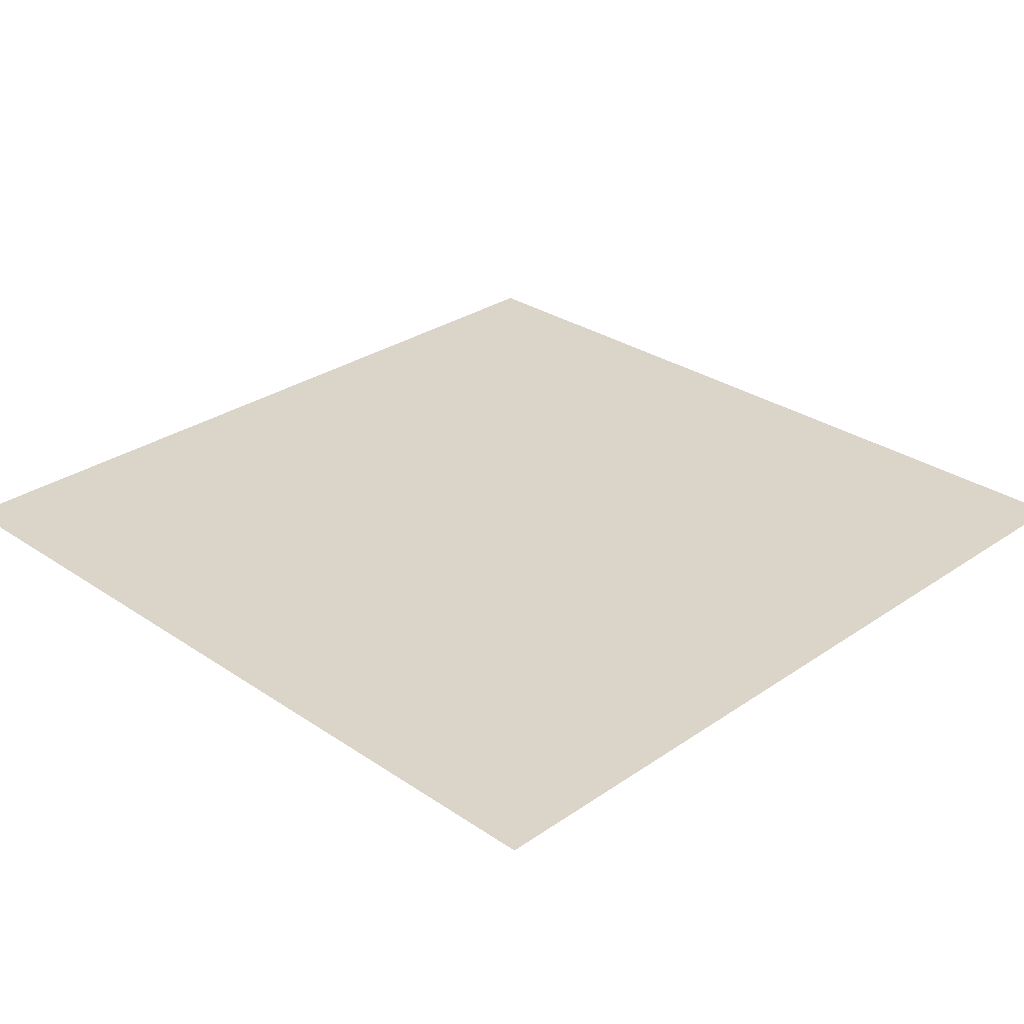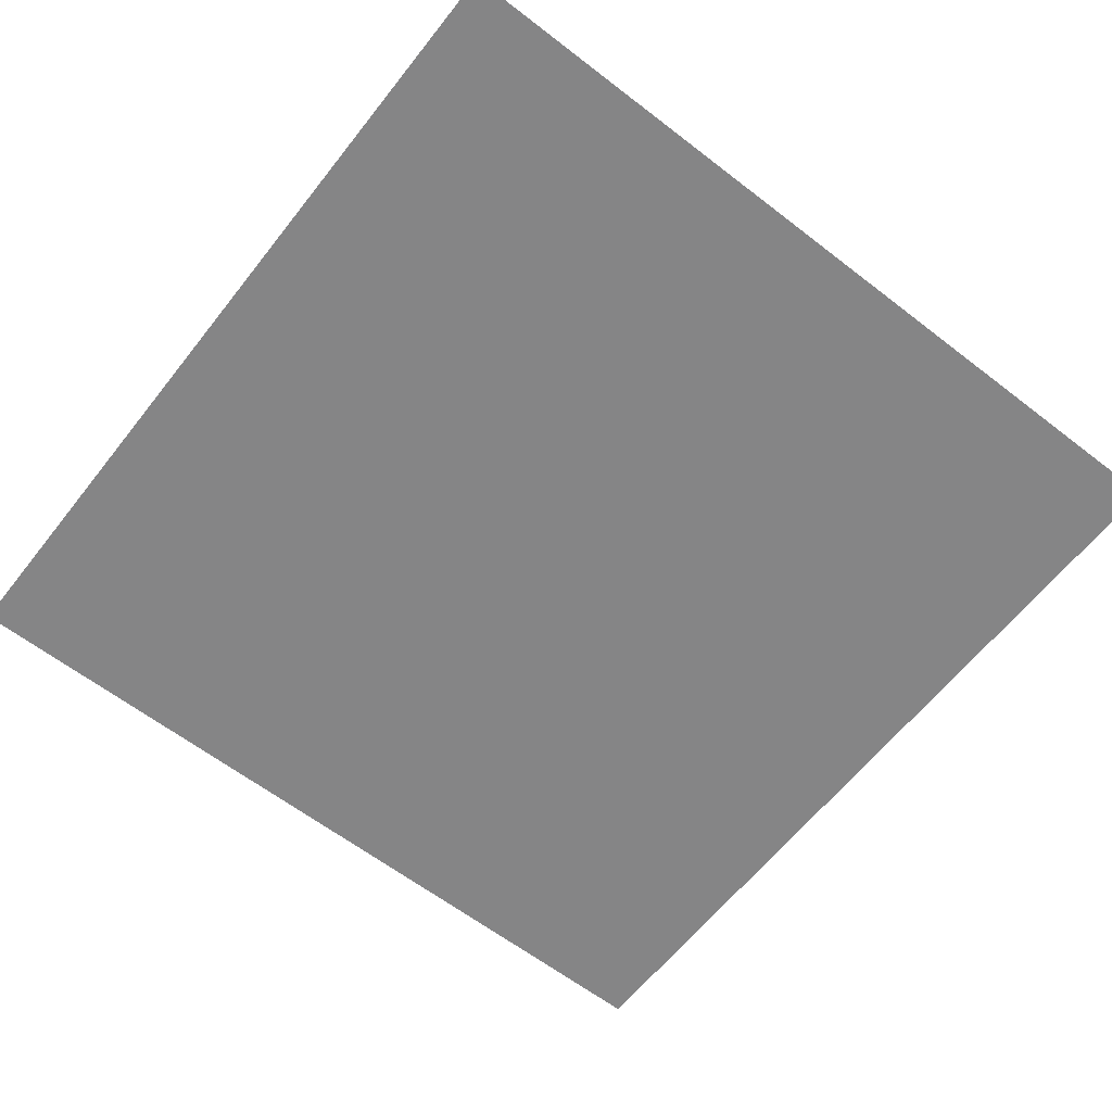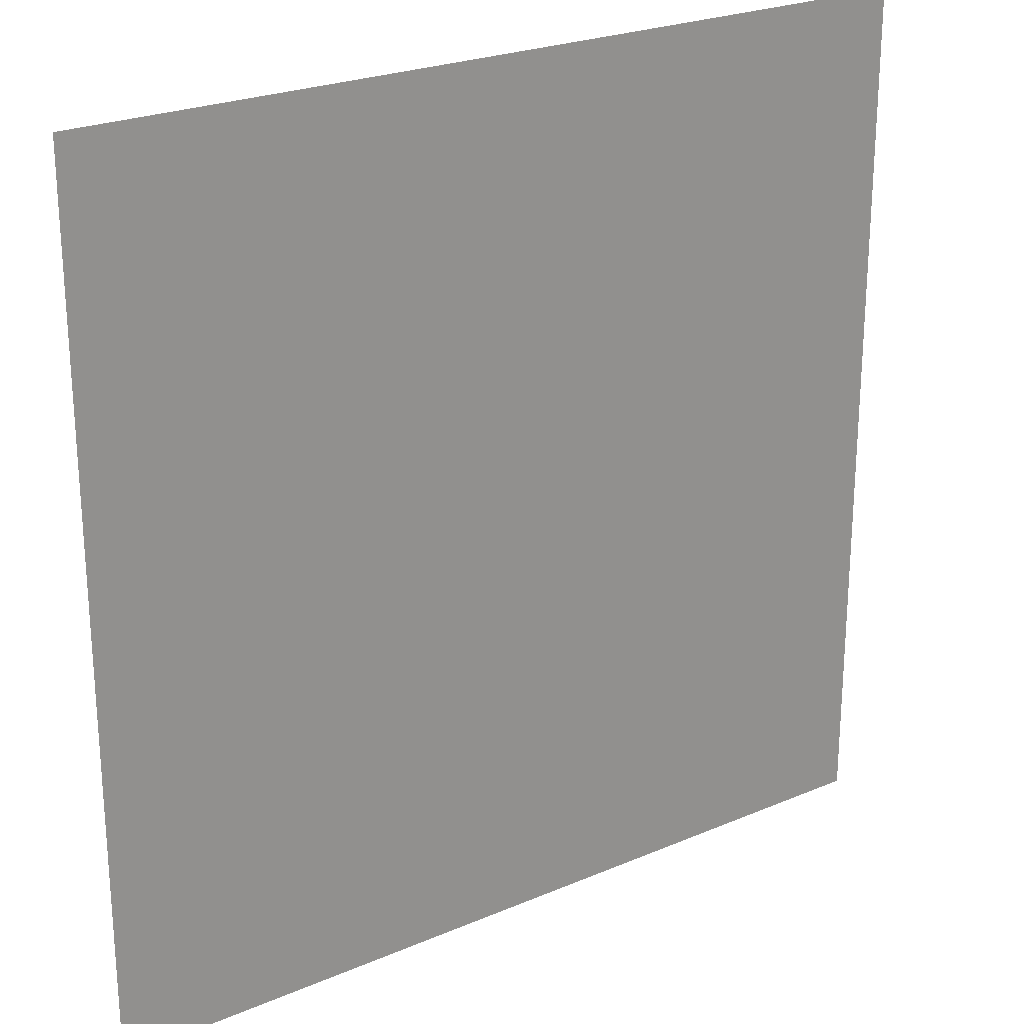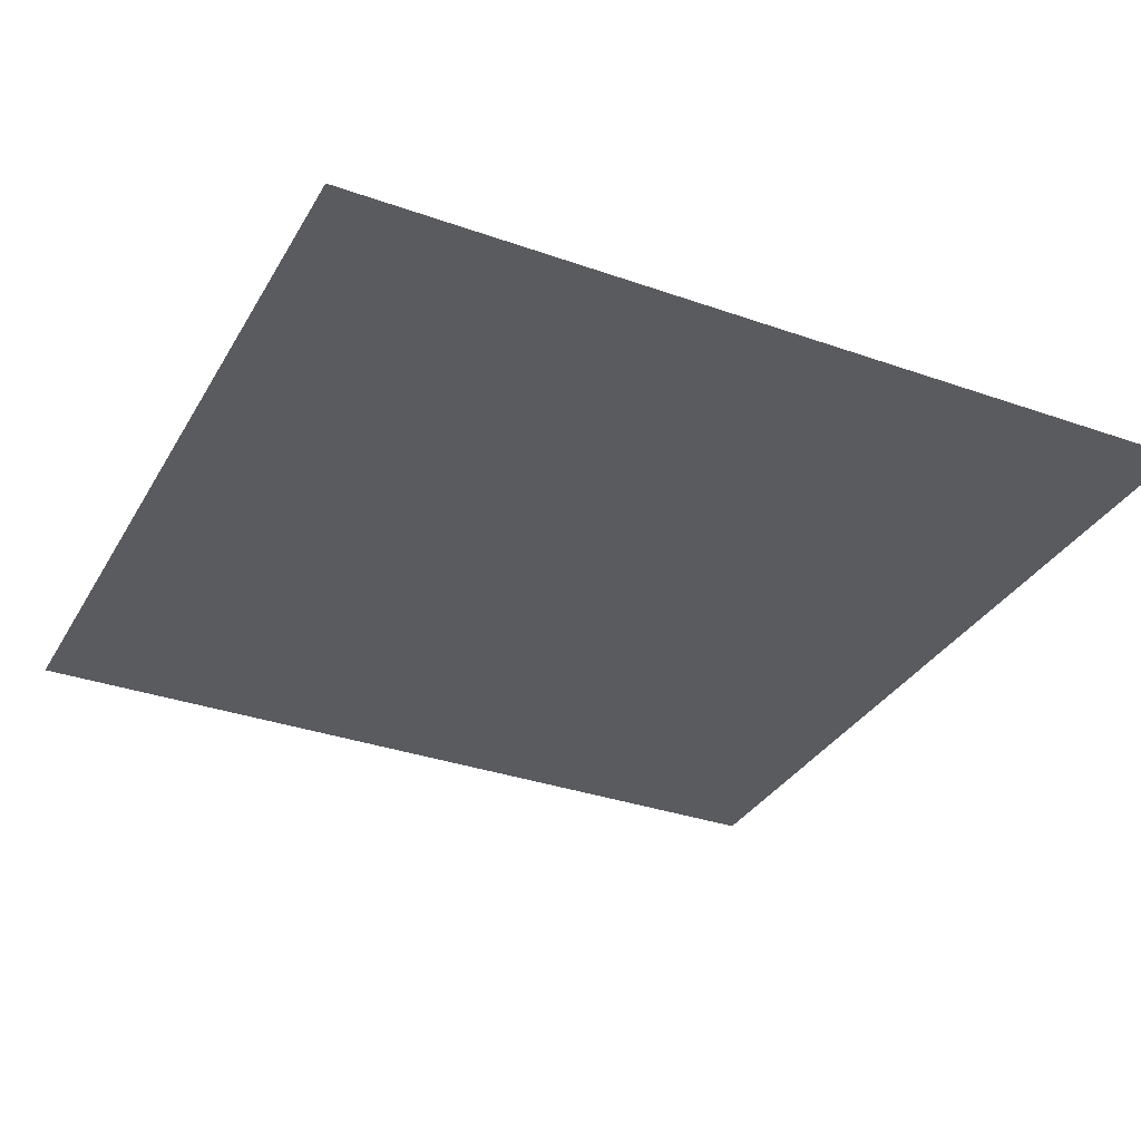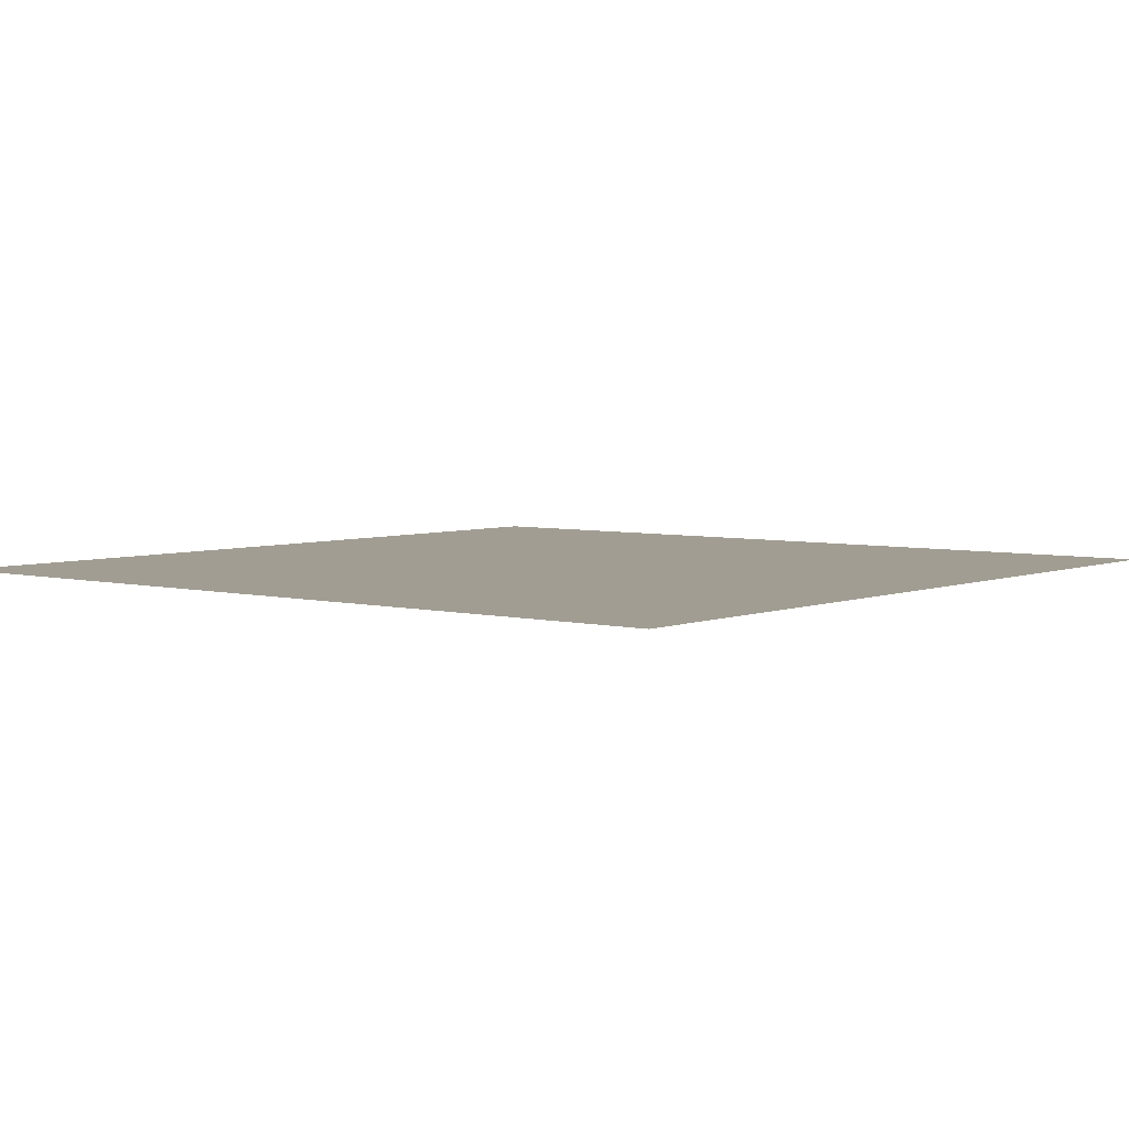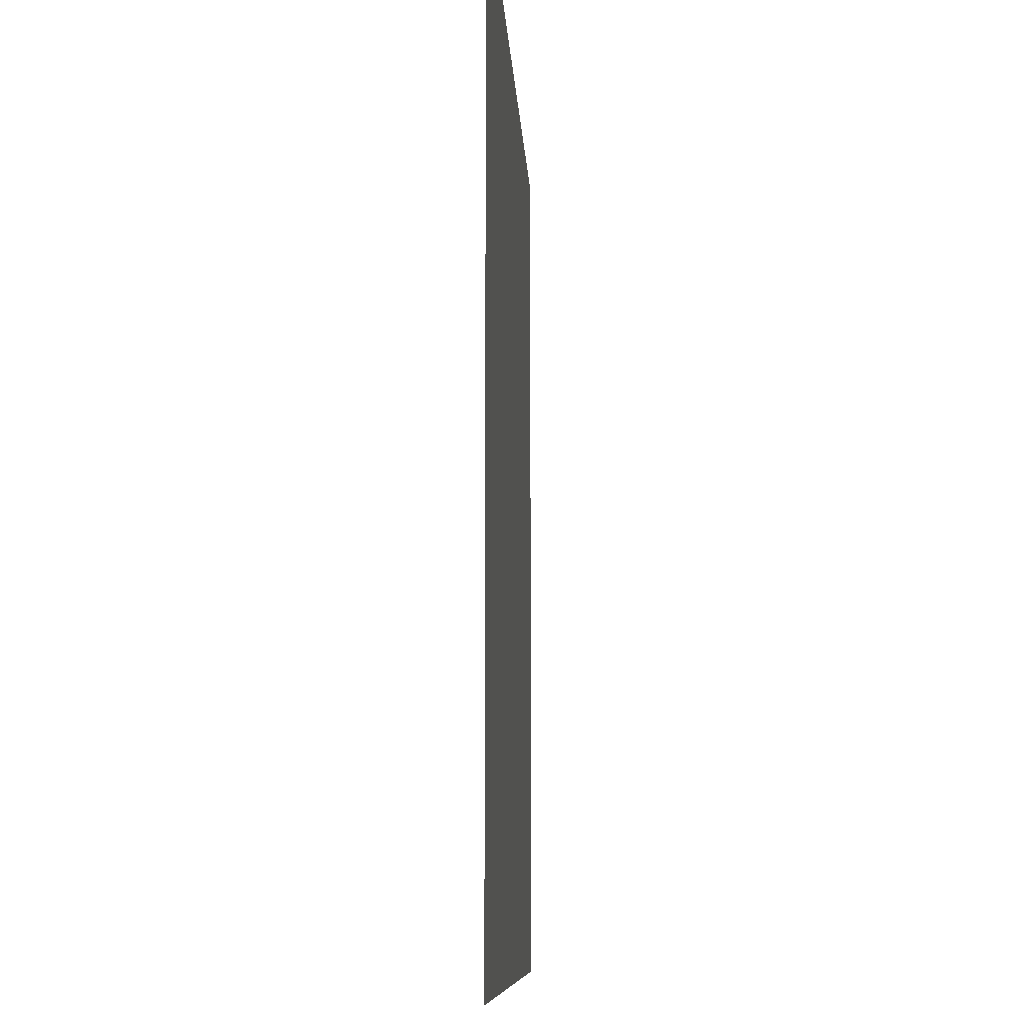
<metadata>
{"format":"obj","ext":"obj","renderer":"f3d","projection":"perspective","resolution":1024,"background":"white","views":[{"elev":29.4,"azim":44.8,"up":"+Z"},{"elev":-61.9,"azim":141.9,"up":"+Z"},{"elev":24.2,"azim":144.8,"up":"+Y"},{"elev":-33.2,"azim":-25.9,"up":"+Z"},{"elev":4.7,"azim":-51.1,"up":"+Z"},{"elev":-8.6,"azim":-87.3,"up":"+Y"}]}
</metadata>
<code>
o MeshBin_3_0_GeomSubset_1
v -0.0005 -0.000367 -0.3297
v 0.0005 -0.000367 -0.3297
v -0.0005 0.000633 -0.3297
v 0.0005 0.000633 -0.3297
v -0.0005 -0.000367 -0.3297
v 0.0005 -0.000367 -0.3297
v -0.0005 0.000633 -0.3297
v 0.0005 0.000633 -0.3297
v -0.0005 -0.000367 -0.3297
v 0.0005 -0.000367 -0.3297
v -0.0005 0.000633 -0.3297
v 0.0005 0.000633 -0.3297
v 0.2165 0.05347 0.1666
v 0.183 0.05312 0.1729
v 0.2106 0.05202 0.1927
v 0.1792 0.05202 0.1927
v 0.2106 0.05849 0.1927
v 0.1792 0.05849 0.1927
v 0.2165 0.06012 0.1666
v 0.183 0.05973 0.1729
v 0.2165 -0.05747 0.1666
v 0.183 -0.05709 0.1729
v 0.2106 -0.05591 0.1927
v 0.1792 -0.05591 0.1927
v 0.2106 -0.04944 0.1927
v 0.1792 -0.04944 0.1927
v 0.2165 -0.05081 0.1666
v 0.183 -0.05048 0.1729
v 0.1444 -0.1102 -0.1976
v 0.1669 -0.0952 -0.1977
v 0.182 -0.07273 -0.1977
v 0.1873 -0.04622 -0.1977
v 0.1792 -0.04464 -0.2103
v 0.1627 -0.0436 -0.2207
v 0.1398 -0.04322 -0.2275
v 0.1135 -0.04356 -0.2299
v 0.1133 -0.06959 -0.2275
v 0.1141 -0.09212 -0.2206
v 0.1156 -0.1081 -0.2102
v 0.1178 -0.1155 -0.1976
v 0.182 0.073 -0.1976
v 0.1669 0.09547 -0.1976
v 0.1444 0.1105 -0.1976
v 0.1178 0.1158 -0.1975
v 0.1153 0.1083 -0.2101
v 0.1135 0.09213 -0.2206
v 0.1126 0.06934 -0.2275
v 0.1127 0.04302 -0.2299
v 0.1393 0.04279 -0.2275
v 0.1624 0.04335 -0.2207
v 0.1791 0.04464 -0.2103
v 0.1873 0.04649 -0.1977
v 0.1366 0.129 0.1908
v 0.1605 0.1246 0.1908
v 0.1808 0.112 0.1908
v 0.1944 0.09305 0.1908
v 0.1991 0.07072 0.1908
v 0.1946 -0.09294 0.1908
v 0.1819 -0.112 0.1908
v 0.1628 -0.1247 0.1908
v 0.1403 -0.1291 0.1908
v 0.1991 -0.0705 0.1908
v 0.1396 -0.1048 -0.209
v 0.1627 -0.09145 -0.2073
v 0.1759 -0.06854 -0.2091
v 0.1605 -0.06376 -0.2197
v 0.1371 -0.06685 -0.2259
v 0.1343 -0.08995 -0.2196
v 0.1543 -0.08352 -0.2165
v 0.1758 0.06863 -0.209
v 0.1626 0.09163 -0.2073
v 0.1394 0.105 -0.2089
v 0.1339 0.08997 -0.2196
v 0.1366 0.06665 -0.2258
v 0.1603 0.06366 -0.2196
v 0.154 0.08357 -0.2165
v 0.1387 -0.1126 0.2199
v 0.136 0.1131 0.2199
v 0.1817 0.07013 0.2199
v 0.1816 -0.06998 0.2199
v 0.1541 0.1115 0.2199
v 0.1705 0.1026 0.2199
v 0.18 0.08703 0.2199
v 0.18 -0.08704 0.2199
v 0.171 -0.1025 0.2199
v 0.1556 -0.1111 0.2199
v 0.1355 -0.1035 0.2159
v 0.1328 0.104 0.2159
v 0.1774 0.06451 0.2159
v 0.1773 -0.06433 0.2159
v 0.1505 0.1026 0.2159
v 0.1665 0.09434 0.2159
v 0.1758 0.08005 0.2159
v 0.1758 -0.08003 0.2159
v 0.167 -0.09424 0.2159
v 0.1519 -0.1022 0.2159
v 0.1332 -0.09647 0.2085
v 0.1306 0.09694 0.2085
v 0.1735 0.06071 0.2085
v 0.1735 -0.06047 0.2085
v 0.148 0.0955 0.2085
v 0.1632 0.08818 0.2085
v 0.1717 0.07537 0.2085
v 0.1718 -0.07524 0.2085
v 0.1638 -0.08795 0.2085
v 0.1496 -0.09501 0.2085
v 0.123 -0.08906 -0.1872
v 0.1206 0.08962 -0.1869
v 0.1602 0.05615 -0.1869
v 0.1602 -0.0558 -0.1869
v 0.1367 0.08829 -0.1863
v 0.1507 0.08153 -0.1859
v 0.1586 0.06969 -0.1863
v 0.1587 -0.06945 -0.1863
v 0.1513 -0.08119 -0.1861
v 0.1382 -0.08771 -0.1866
v 0.142 -0.1374 0.2085
v 0.1416 -0.1438 0.1908
v 0.1378 0.1438 0.1908
v 0.1352 0.1375 0.2085
v 0.2077 0.06882 0.2085
v 0.2139 0.07215 0.1908
v 0.2139 -0.07182 0.1908
v 0.2067 -0.06934 0.2085
v 0.1658 0.1388 0.1908
v 0.1607 0.1345 0.2085
v 0.1913 0.1231 0.1908
v 0.1874 0.12 0.2085
v 0.2084 0.09893 0.1908
v 0.2045 0.09436 0.2085
v 0.2087 -0.0985 0.1908
v 0.2034 -0.09398 0.2085
v 0.1926 -0.1228 0.1908
v 0.1884 -0.1198 0.2085
v 0.1683 -0.1387 0.1908
v 0.1626 -0.1357 0.2085
v 0.1393 -0.1222 0.2199
v 0.1366 0.1229 0.2199
v 0.1915 -0.07063 0.2199
v 0.1916 0.07082 0.2199
v 0.1574 0.1215 0.2199
v 0.1781 0.1105 0.2199
v 0.1899 0.09075 0.2199
v 0.1899 -0.09056 0.2199
v 0.1786 -0.1101 0.2199
v 0.159 -0.1208 0.2199
v 0 -0.08907 -0.1872
v 0 -0.09649 0.2085
v 0 -0.1036 0.2159
v 0 -0.1127 0.2199
v 0 -0.1223 0.2199
v 0 -0.1373 0.2085
v 0 -0.1437 0.1908
v 0 -0.129 0.1908
v 0 -0.1155 -0.1976
v 0 -0.1081 -0.2101
v 0 -0.092 -0.2206
v 0 -0.06933 -0.2275
v 0 -0.04316 -0.2299
v 0 0.04342 -0.2298
v 0 0.06959 -0.2274
v 0 0.09226 -0.2205
v 0 0.1084 -0.2101
v 0 0.1158 -0.1975
v 0 0.129 0.1908
v 0 0.1438 0.1908
v 0 0.1381 0.2085
v 0 0.1229 0.2199
v 0 0.1131 0.2199
v 0 0.104 0.2159
v 0 0.09695 0.2085
v 0 0.08962 -0.1869
v 0 0.05615 -0.1869
v 0 -0.0558 -0.1869
v 0 0.08153 -0.1859
v 0 0.06969 -0.1863
v 0 -0.06945 -0.1863
v 0 -0.08119 -0.1861
v 0.1199 0.08153 -0.1859
v 0.1203 0.06969 -0.1863
v 0.121 0.05615 -0.1869
v 0.1224 -0.0558 -0.1869
v 0.122 -0.06945 -0.1863
v 0.122 -0.08119 -0.1861
v -0.2165 0.05347 0.1666
v -0.183 0.05312 0.1729
v -0.2106 0.05202 0.1927
v -0.1792 0.05202 0.1927
v -0.2106 0.05849 0.1927
v -0.1792 0.05849 0.1927
v -0.2165 0.06012 0.1666
v -0.183 0.05973 0.1729
v -0.2165 -0.05747 0.1666
v -0.183 -0.05709 0.1729
v -0.2106 -0.05591 0.1927
v -0.1792 -0.05591 0.1927
v -0.2106 -0.04944 0.1927
v -0.1792 -0.04944 0.1927
v -0.2165 -0.05081 0.1666
v -0.183 -0.05048 0.1729
v -0.1444 -0.1102 -0.1976
v -0.1669 -0.0952 -0.1977
v -0.182 -0.07273 -0.1977
v -0.1873 -0.04622 -0.1977
v -0.1792 -0.04464 -0.2103
v -0.1627 -0.0436 -0.2207
v -0.1398 -0.04322 -0.2275
v -0.1135 -0.04356 -0.2299
v -0.1133 -0.06959 -0.2275
v -0.1141 -0.09212 -0.2206
v -0.1156 -0.1081 -0.2102
v -0.1178 -0.1155 -0.1976
v -0.182 0.073 -0.1976
v -0.1669 0.09547 -0.1976
v -0.1444 0.1105 -0.1976
v -0.1178 0.1158 -0.1975
v -0.1153 0.1083 -0.2101
v -0.1135 0.09213 -0.2206
v -0.1126 0.06934 -0.2275
v -0.1127 0.04302 -0.2299
v -0.1393 0.04279 -0.2275
v -0.1624 0.04335 -0.2207
v -0.1791 0.04464 -0.2103
v -0.1873 0.04649 -0.1977
v -0.1366 0.129 0.1908
v -0.1605 0.1246 0.1908
v -0.1808 0.112 0.1908
v -0.1944 0.09305 0.1908
v -0.1991 0.07072 0.1908
v -0.1946 -0.09294 0.1908
v -0.1819 -0.112 0.1908
v -0.1628 -0.1247 0.1908
v -0.1403 -0.1291 0.1908
v -0.1991 -0.0705 0.1908
v -0.1396 -0.1048 -0.209
v -0.1627 -0.09145 -0.2073
v -0.1759 -0.06854 -0.2091
v -0.1605 -0.06376 -0.2197
v -0.1371 -0.06685 -0.2259
v -0.1343 -0.08995 -0.2196
v -0.1543 -0.08352 -0.2165
v -0.1758 0.06863 -0.209
v -0.1626 0.09163 -0.2073
v -0.1394 0.105 -0.2089
v -0.1339 0.08997 -0.2196
v -0.1366 0.06665 -0.2258
v -0.1603 0.06366 -0.2196
v -0.154 0.08357 -0.2165
v -0.1387 -0.1126 0.2199
v -0.136 0.1131 0.2199
v -0.1817 0.07013 0.2199
v -0.1816 -0.06998 0.2199
v -0.1541 0.1115 0.2199
v -0.1705 0.1026 0.2199
v -0.18 0.08703 0.2199
v -0.18 -0.08704 0.2199
v -0.171 -0.1025 0.2199
v -0.1556 -0.1111 0.2199
v -0.1355 -0.1035 0.2159
v -0.1328 0.104 0.2159
v -0.1774 0.06451 0.2159
v -0.1773 -0.06433 0.2159
v -0.1505 0.1026 0.2159
v -0.1665 0.09434 0.2159
v -0.1758 0.08005 0.2159
v -0.1758 -0.08003 0.2159
v -0.167 -0.09424 0.2159
v -0.1519 -0.1022 0.2159
v -0.1332 -0.09647 0.2085
v -0.1306 0.09694 0.2085
v -0.1735 0.06071 0.2085
v -0.1735 -0.06047 0.2085
v -0.148 0.0955 0.2085
v -0.1632 0.08818 0.2085
v -0.1717 0.07537 0.2085
v -0.1718 -0.07524 0.2085
v -0.1638 -0.08795 0.2085
v -0.1496 -0.09501 0.2085
v -0.123 -0.08906 -0.1872
v -0.1206 0.08962 -0.1869
v -0.1602 0.05615 -0.1869
v -0.1602 -0.0558 -0.1869
v -0.1367 0.08829 -0.1863
v -0.1507 0.08153 -0.1859
v -0.1586 0.06969 -0.1863
v -0.1587 -0.06945 -0.1863
v -0.1513 -0.08119 -0.1861
v -0.1382 -0.08771 -0.1866
v -0.142 -0.1374 0.2085
v -0.1416 -0.1438 0.1908
v -0.1378 0.1438 0.1908
v -0.1352 0.1375 0.2085
v -0.2077 0.06882 0.2085
v -0.2139 0.07215 0.1908
v -0.2139 -0.07182 0.1908
v -0.2067 -0.06934 0.2085
v -0.1658 0.1388 0.1908
v -0.1607 0.1345 0.2085
v -0.1913 0.1231 0.1908
v -0.1874 0.12 0.2085
v -0.2084 0.09893 0.1908
v -0.2045 0.09436 0.2085
v -0.2087 -0.0985 0.1908
v -0.2034 -0.09398 0.2085
v -0.1926 -0.1228 0.1908
v -0.1884 -0.1198 0.2085
v -0.1683 -0.1387 0.1908
v -0.1626 -0.1357 0.2085
v -0.1393 -0.1222 0.2199
v -0.1366 0.1229 0.2199
v -0.1915 -0.07063 0.2199
v -0.1916 0.07082 0.2199
v -0.1574 0.1215 0.2199
v -0.1781 0.1105 0.2199
v -0.1899 0.09075 0.2199
v -0.1899 -0.09056 0.2199
v -0.1786 -0.1101 0.2199
v -0.159 -0.1208 0.2199
v -0.1199 0.08153 -0.1859
v -0.1203 0.06969 -0.1863
v -0.121 0.05615 -0.1869
v -0.1224 -0.0558 -0.1869
v -0.122 -0.06945 -0.1863
v -0.122 -0.08119 -0.1861
v -0.07501 -0.1214 -0.06612
v 0.07501 -0.1214 -0.06612
v -0.07501 -0.1264 0.08381
v 0.07501 -0.1264 0.08381
v 0.09556 0.1211 -0.08666
v -0.09556 0.1211 -0.08666
v 0.09556 0.1275 0.1044
v -0.09556 0.1275 0.1044
f 5 6 8 7

</code>
